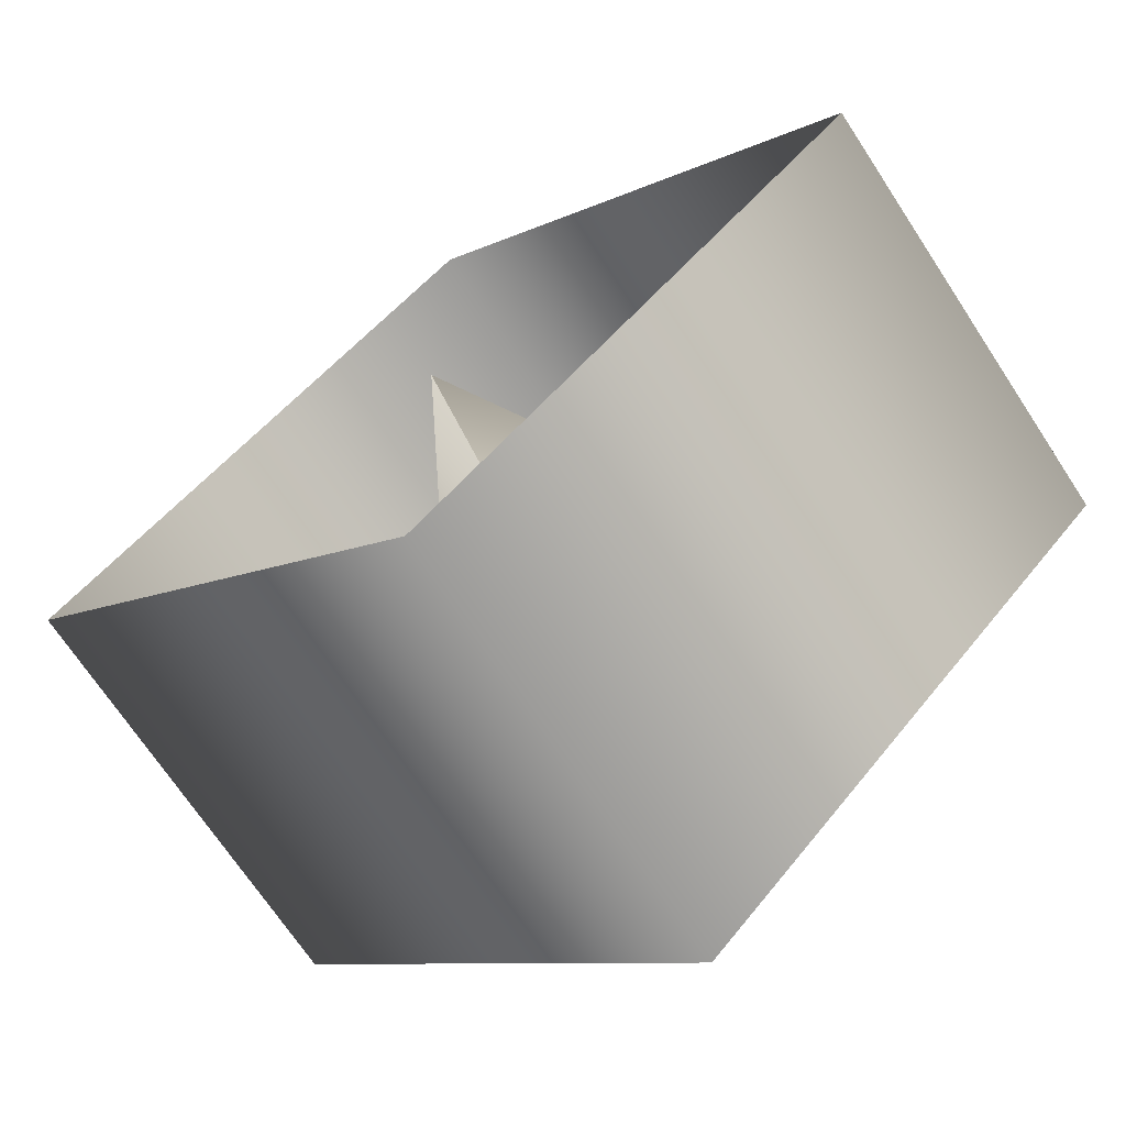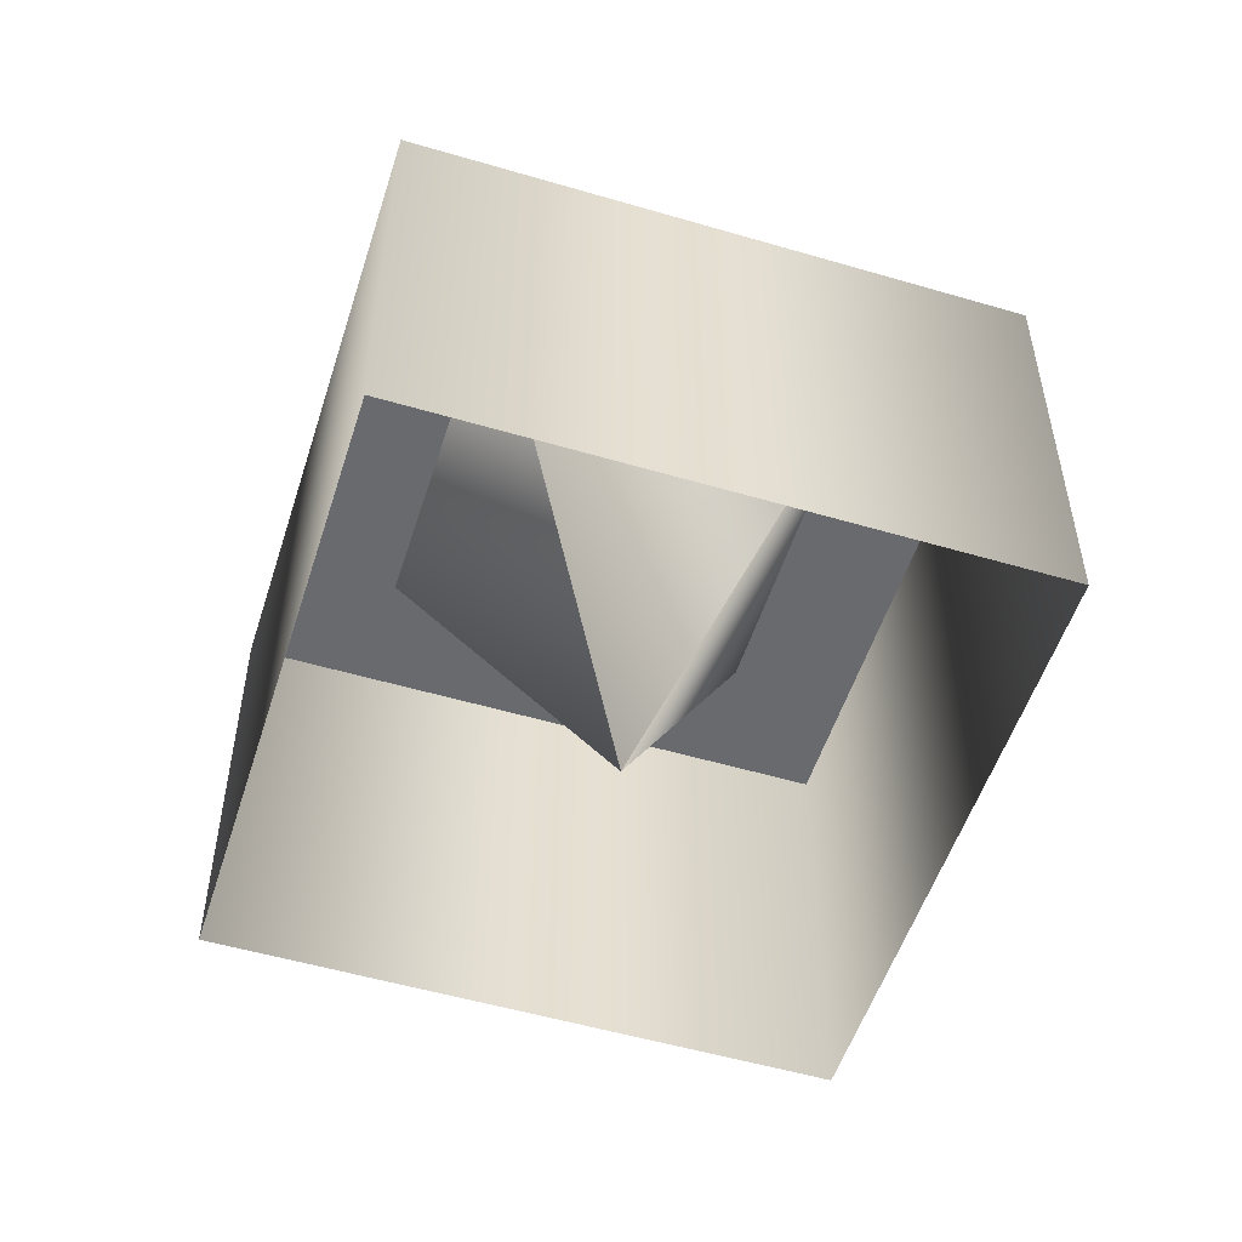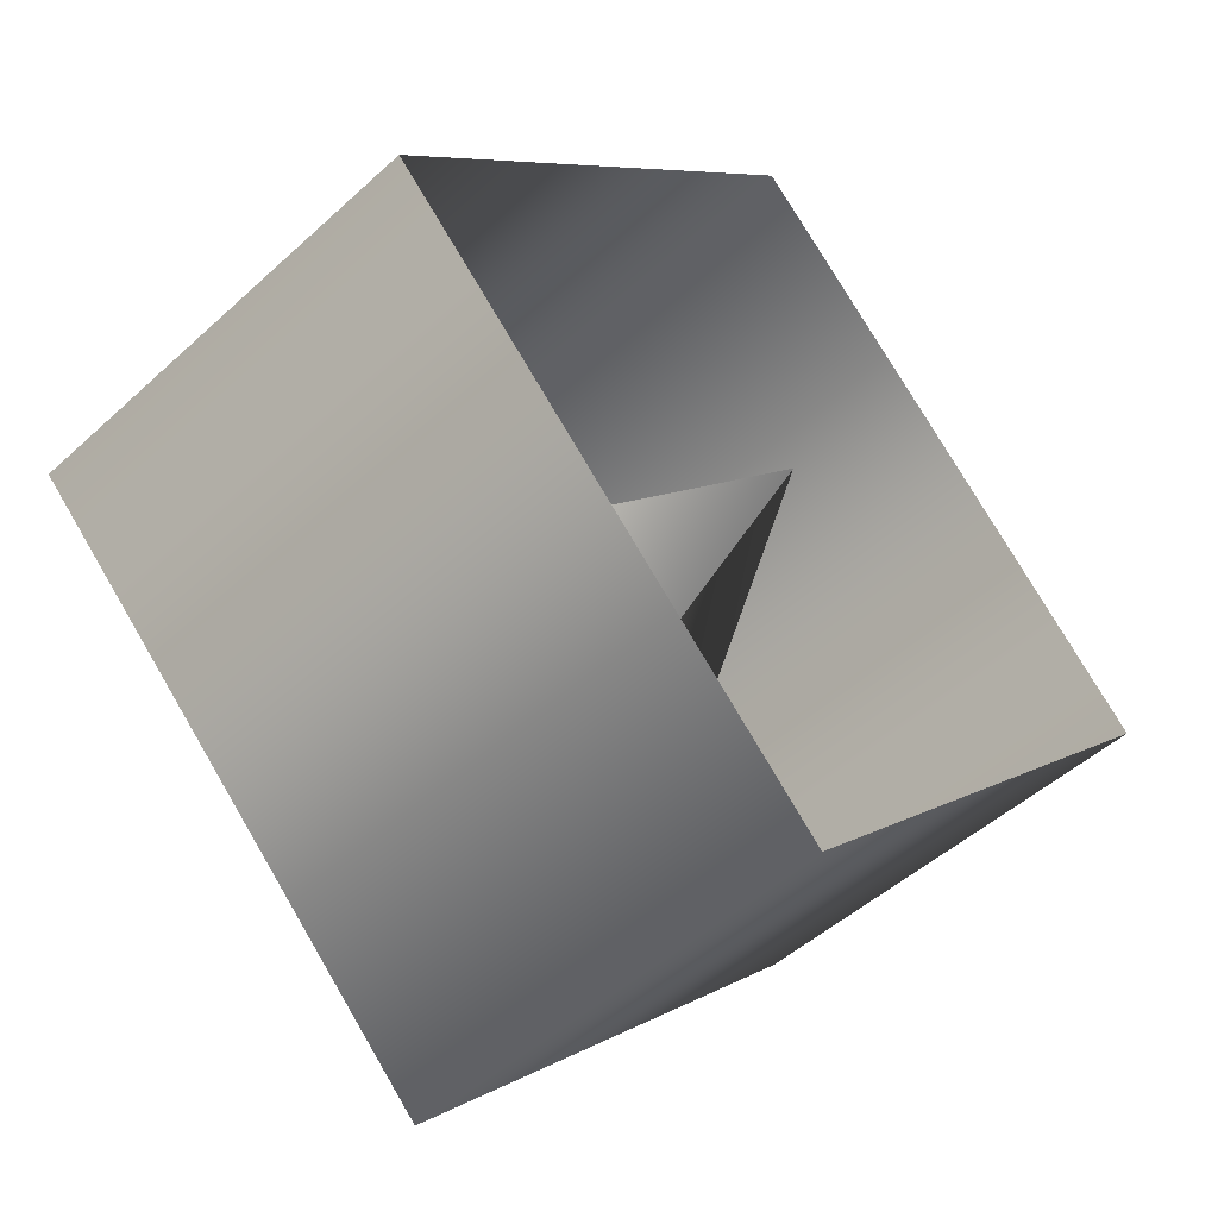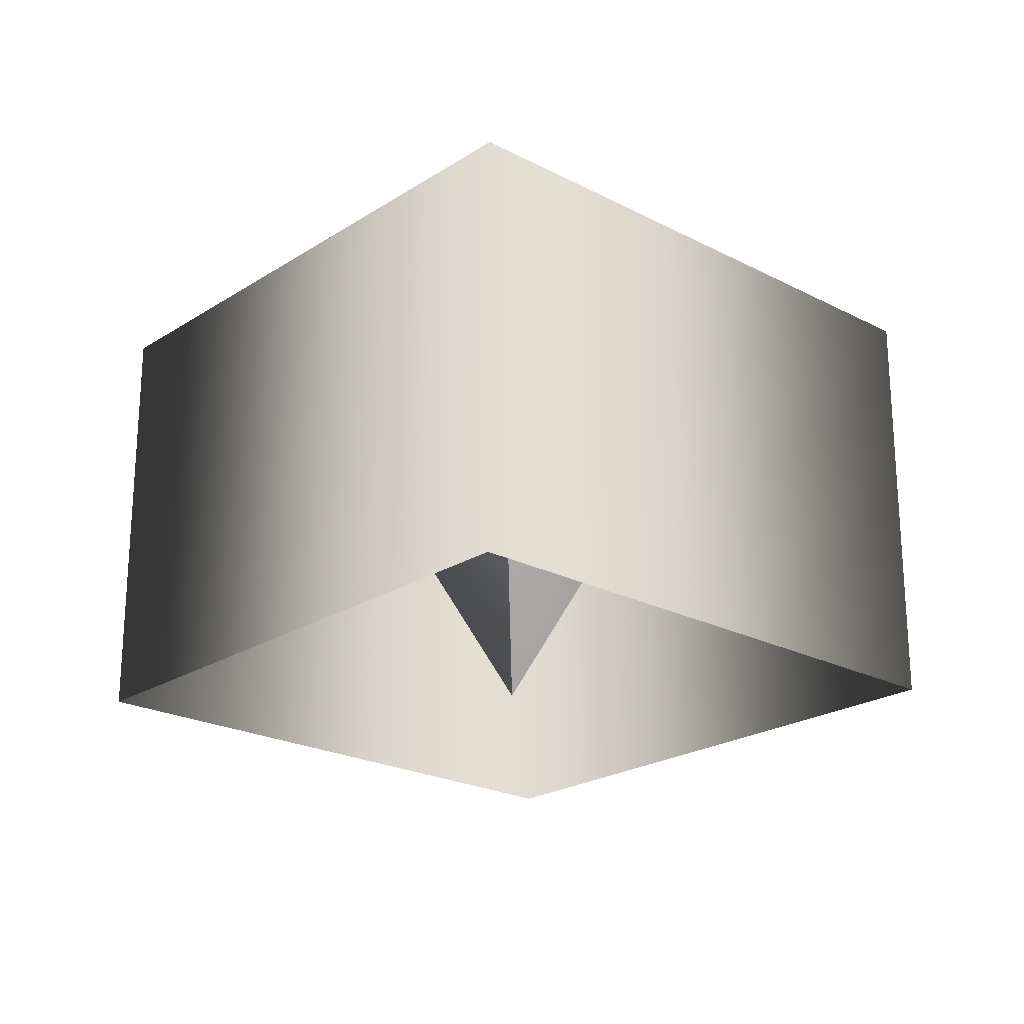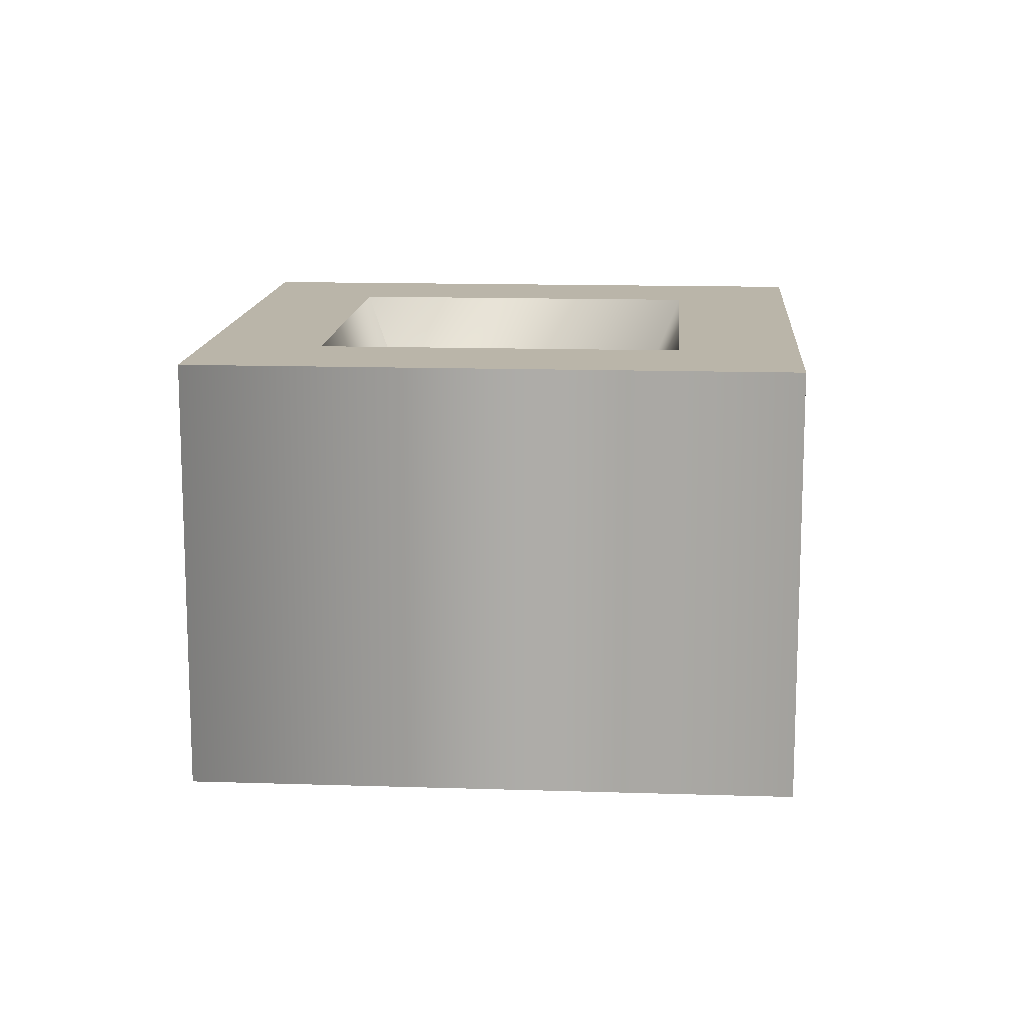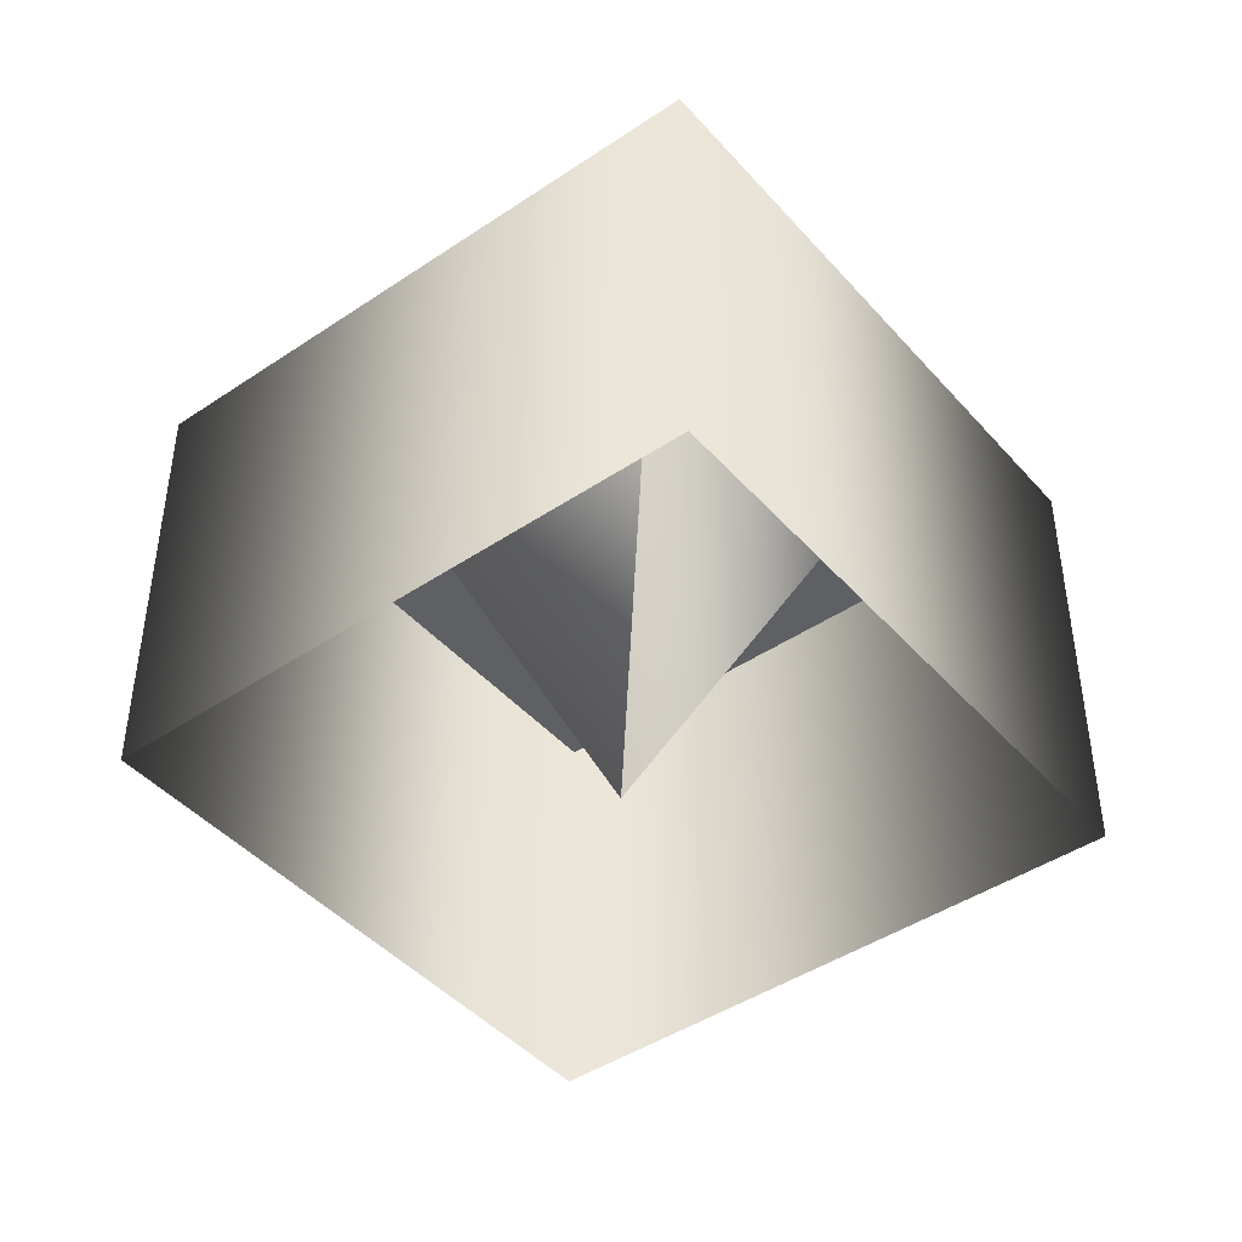
<metadata>
{"format":"obj","ext":"obj","renderer":"f3d","projection":"perspective","resolution":1024,"background":"white","views":[{"elev":-69.8,"azim":33.3,"up":"+Z"},{"elev":-53.0,"azim":27.5,"up":"+Y"},{"elev":-48.3,"azim":-44.4,"up":"+Z"},{"elev":-22.3,"azim":2.9,"up":"+Y"},{"elev":13.5,"azim":-130.8,"up":"+Y"},{"elev":-44.2,"azim":-96.8,"up":"+Y"}]}
</metadata>
<code>
o WireBase
v 0 0 0
v 1.837e-18 0.05 0.03
v 0.03 0.05 0
v 0.03 0.05 0
v 1.837e-18 0.05 0.03
v 3.062e-18 0.05 0.05
v 0.05 0.05 0
v 0.05 0.05 0
v 3.062e-18 0.05 0.05
v 3.062e-18 0 0.05
v 0.05 0 0
v 0 0 0
v -0.03 0.05 3.674e-18
v 1.837e-18 0.05 0.03
v 1.837e-18 0.05 0.03
v -0.03 0.05 3.674e-18
v -0.05 0.05 6.123e-18
v 3.062e-18 0.05 0.05
v 3.062e-18 0.05 0.05
v -0.05 0.05 6.123e-18
v -0.05 0 6.123e-18
v 3.062e-18 0 0.05
v 0 0 0
v -5.511e-18 0.05 -0.03
v -0.03 0.05 3.674e-18
v -0.03 0.05 3.674e-18
v -5.511e-18 0.05 -0.03
v -9.185e-18 0.05 -0.05
v -0.05 0.05 6.123e-18
v -0.05 0.05 6.123e-18
v -9.185e-18 0.05 -0.05
v -9.185e-18 0 -0.05
v -0.05 0 6.123e-18
v 0 0 0
v 0.03 0.05 0
v -5.511e-18 0.05 -0.03
v -5.511e-18 0.05 -0.03
v 0.03 0.05 0
v 0.05 0.05 0
v -9.185e-18 0.05 -0.05
v -9.185e-18 0.05 -0.05
v 0.05 0.05 0
v 0.05 0 0
v -9.185e-18 0 -0.05
g WireBase
f 1 2 3
f 4 5 6 7
f 8 9 10 11
f 12 13 14
f 15 16 17 18
f 19 20 21 22
f 23 24 25
f 26 27 28 29
f 30 31 32 33
f 34 35 36
f 37 38 39 40
f 41 42 43 44

</code>
